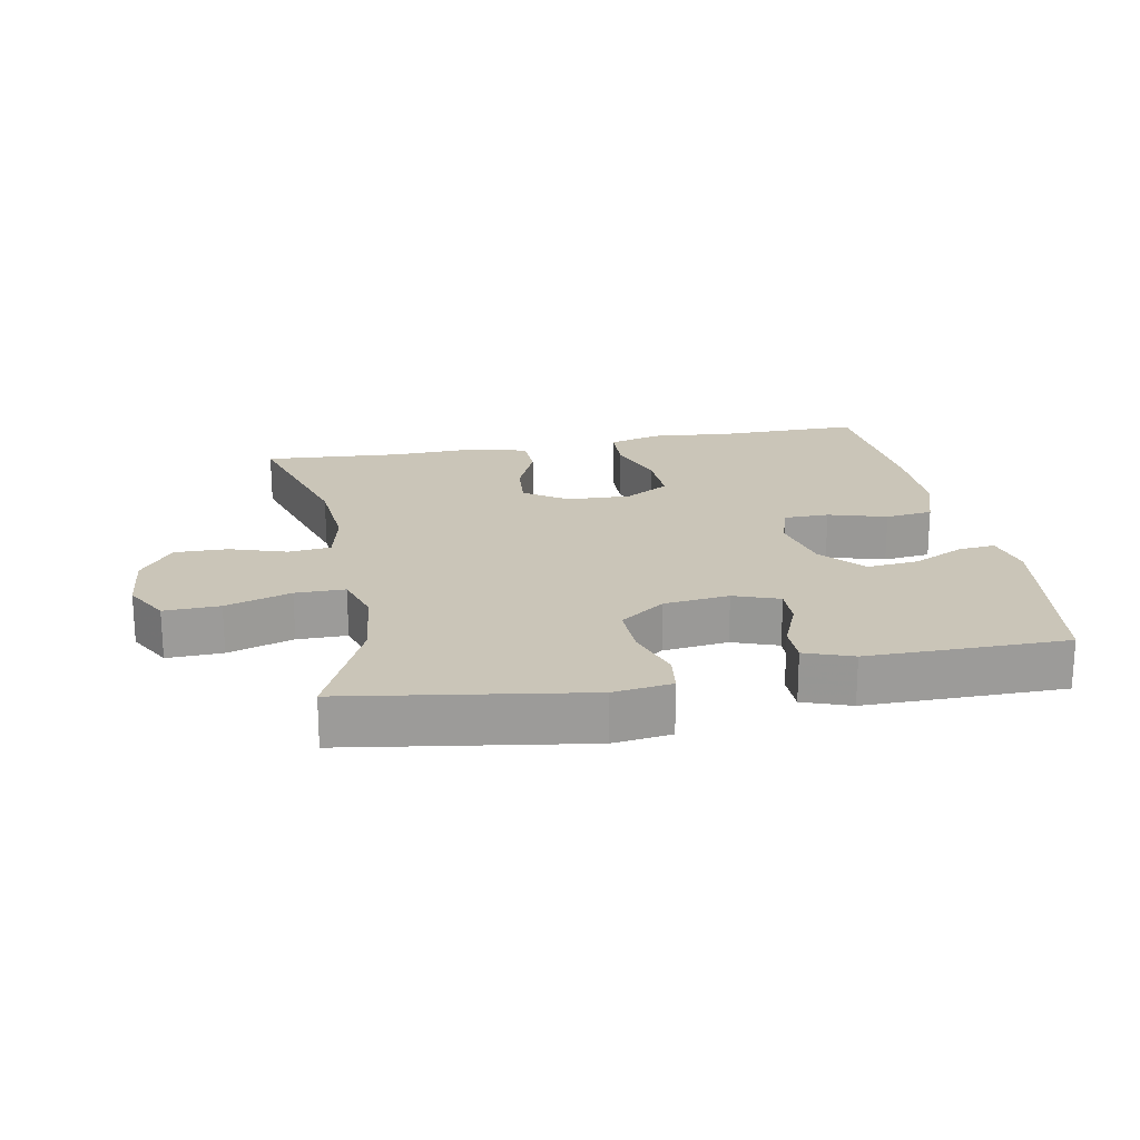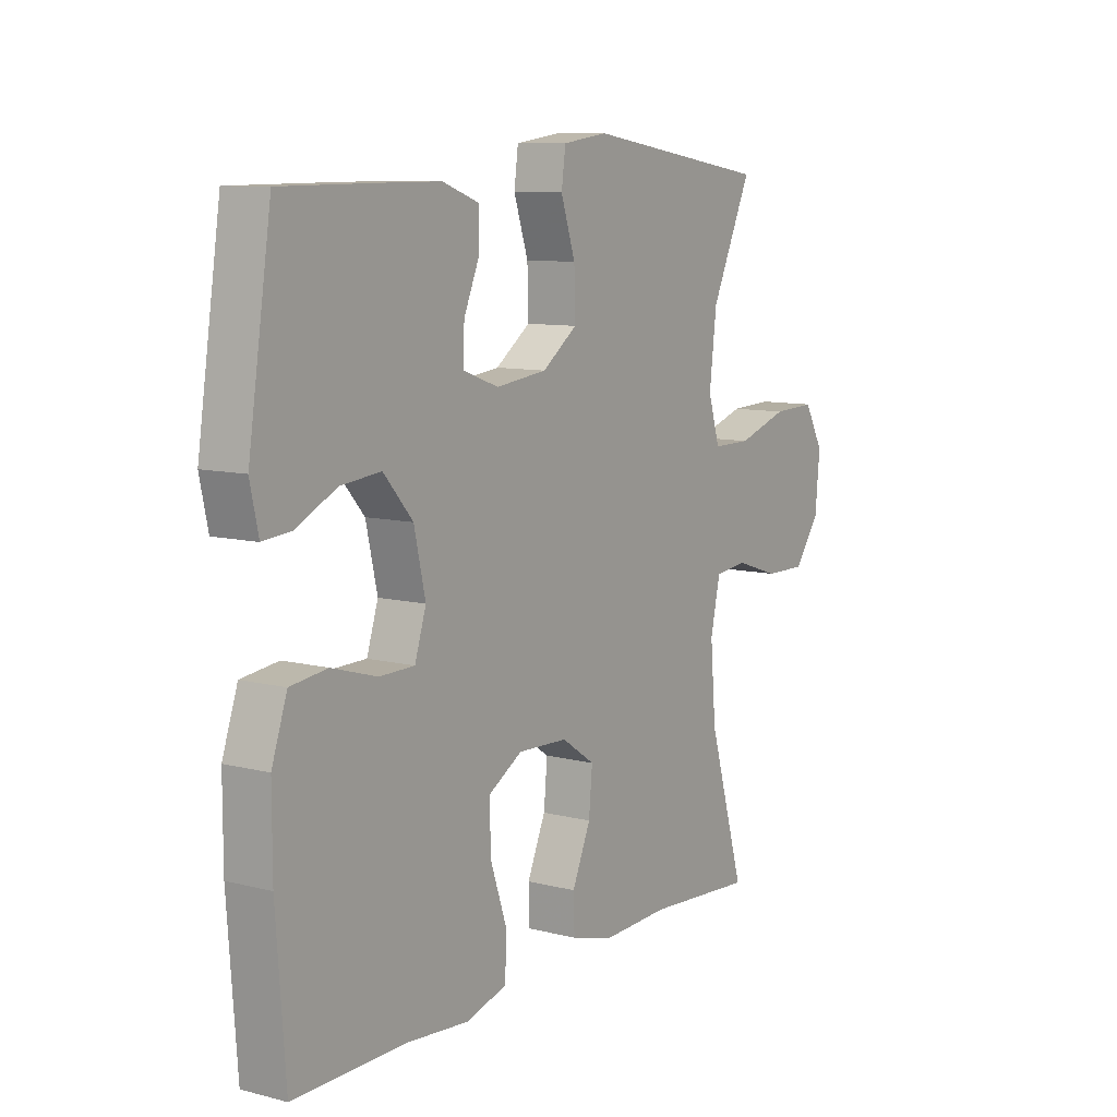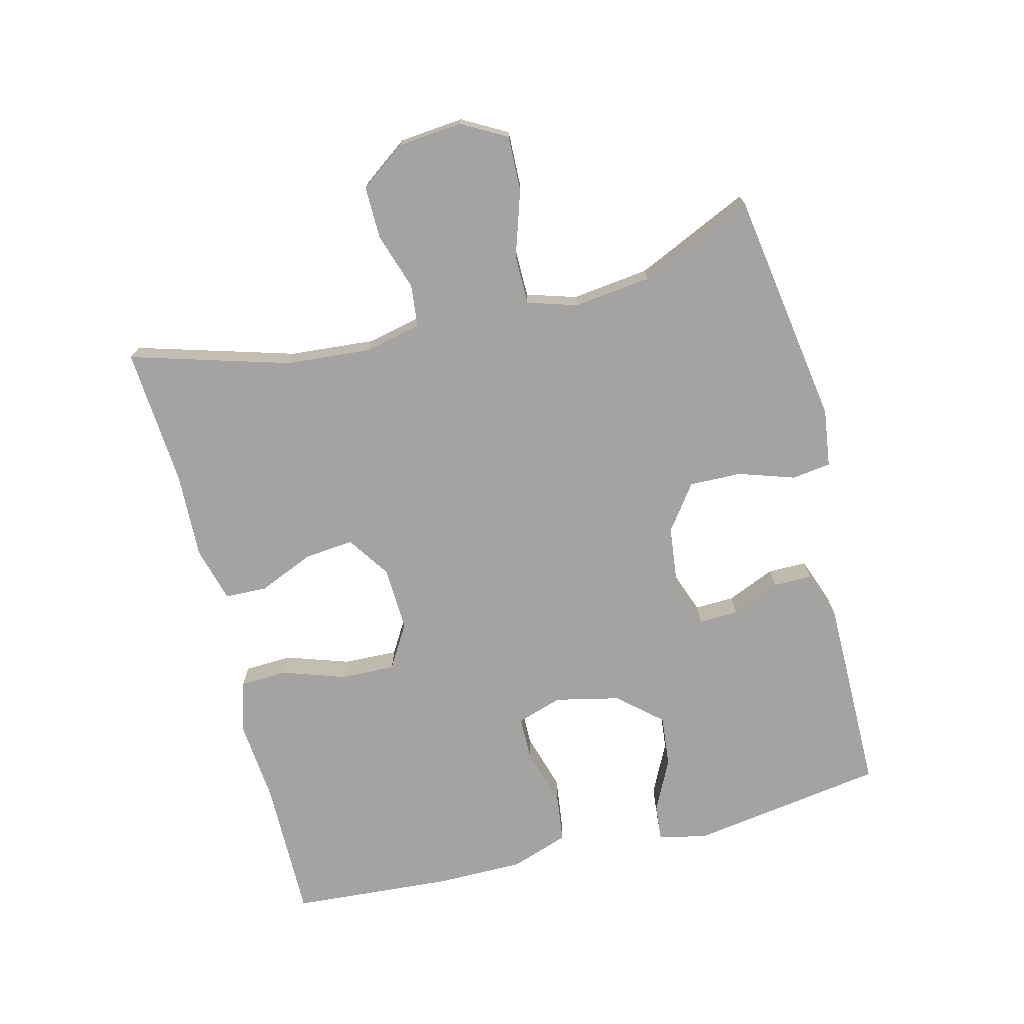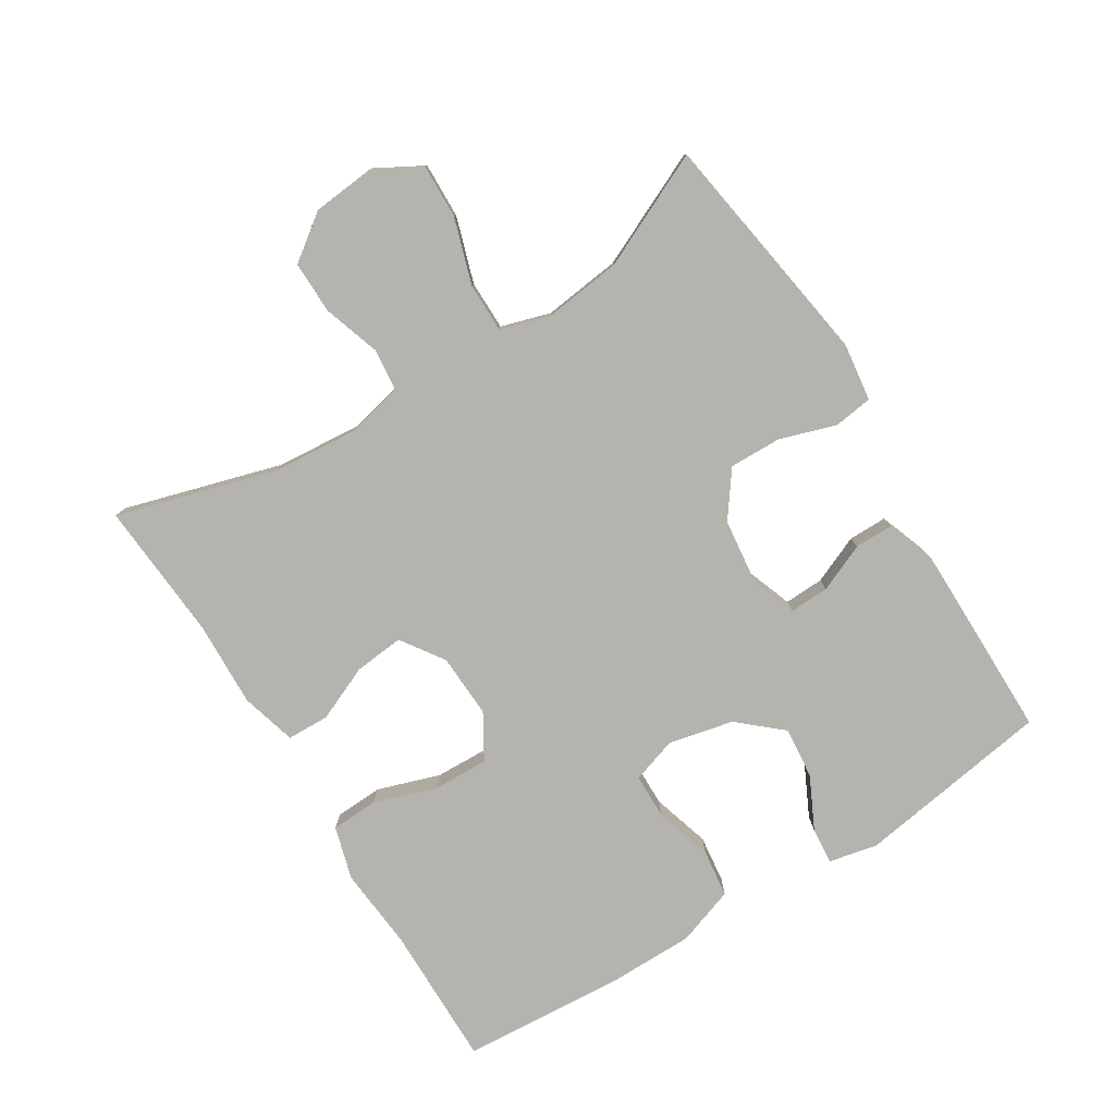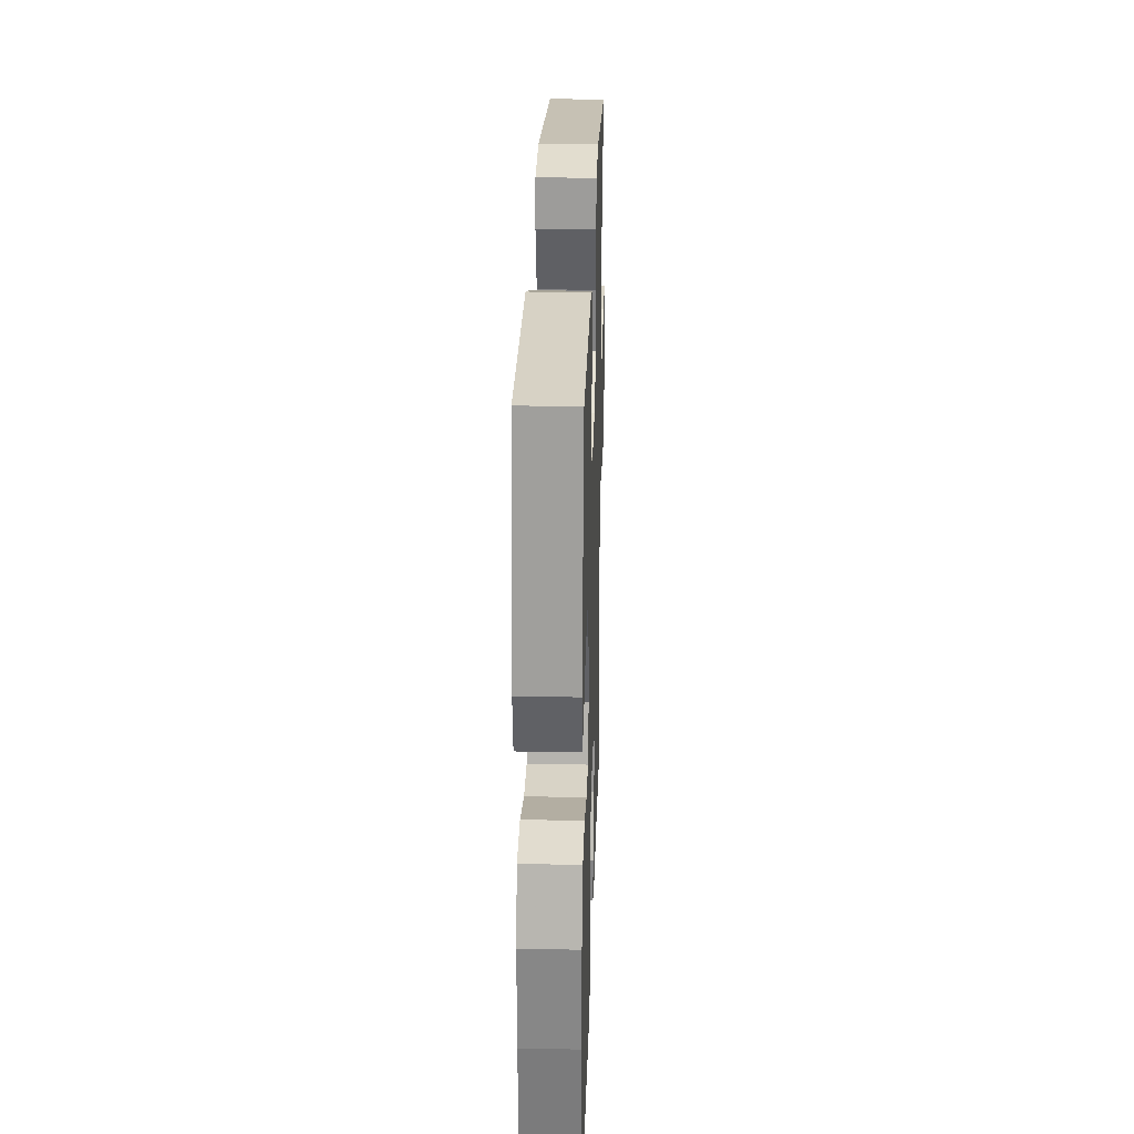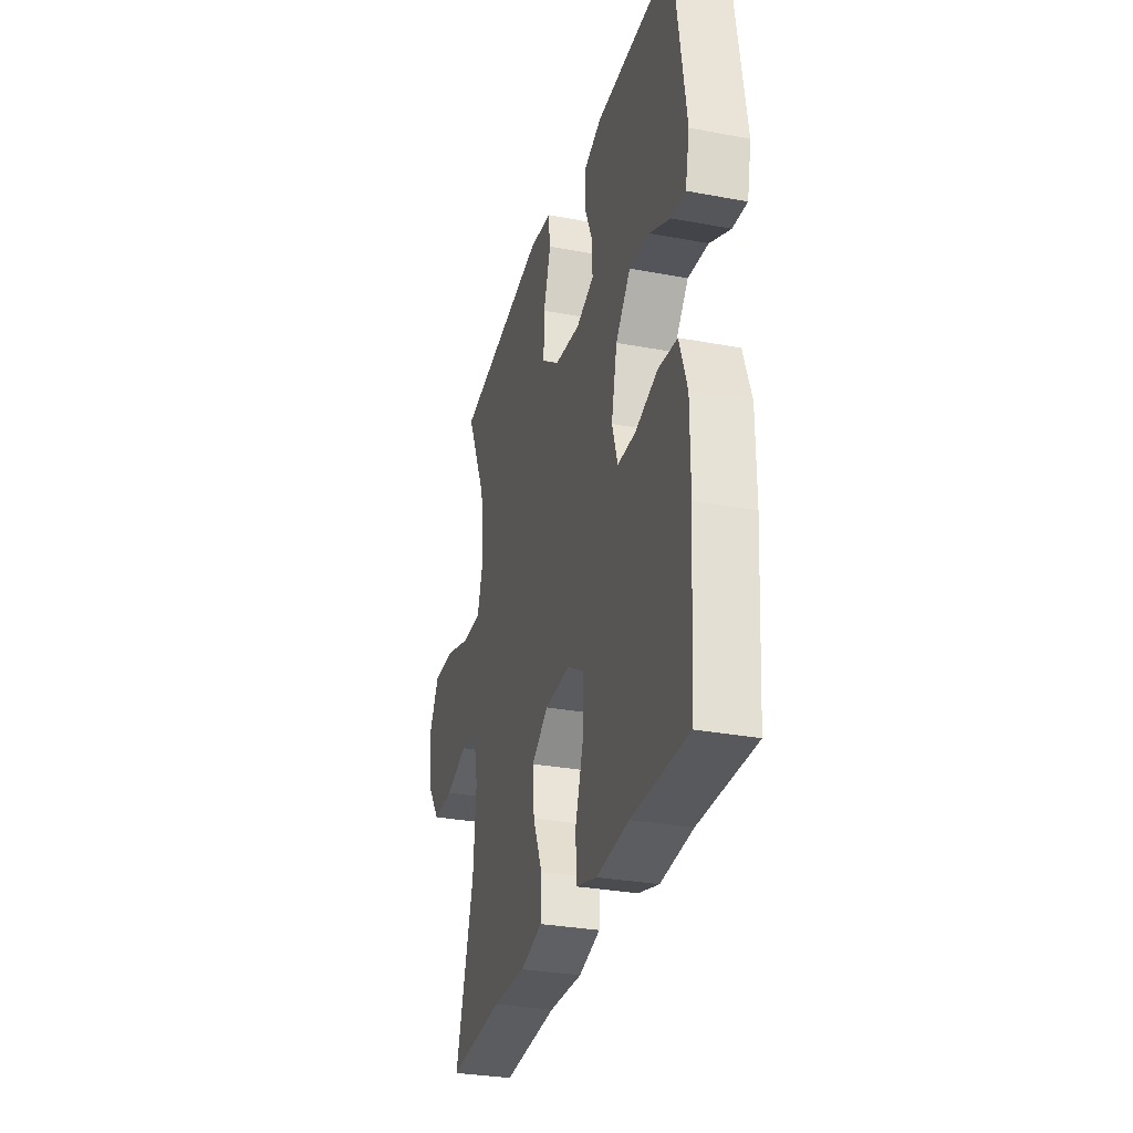
<metadata>
{"format":"obj","ext":"obj","renderer":"f3d","projection":"perspective","resolution":1024,"background":"white","views":[{"elev":20.4,"azim":-10.7,"up":"+Y"},{"elev":9.5,"azim":123.7,"up":"+Z"},{"elev":-73.1,"azim":-75.8,"up":"+Y"},{"elev":-80.0,"azim":-58.0,"up":"+Y"},{"elev":27.2,"azim":91.8,"up":"+Z"},{"elev":-30.6,"azim":74.9,"up":"+Z"}]}
</metadata>
<code>
v -0.5 0.07 0.5
v -0.141 0.07 0.555
v -0.053 0.07 0.543
v -0.045 0.07 0.484
v -0.073 0.07 0.399
v -0.075 0.07 0.32
v -0.007 0.07 0.27
v 0.092 0.07 0.258
v 0.161 0.07 0.283
v 0.159 0.07 0.343
v 0.128 0.07 0.416
v 0.128 0.07 0.475
v 0.2 0.07 0.501
v 0.313 0.07 0.501
v 0.5 0.07 0.5
v 0.545 0.07 0.204
v 0.529 0.07 0.13
v 0.474 0.07 0.135
v 0.395 0.07 0.174
v 0.317 0.07 0.182
v 0.26 0.07 0.117
v 0.238 0.07 0.019
v 0.26 0.07 -0.05
v 0.328 0.07 -0.051
v 0.416 0.07 -0.025
v 0.488 0.07 -0.034
v 0.518 0.07 -0.122
v 0.518 0.07 -0.254
v 0.5 0.07 -0.5
v 0.285 0.07 -0.498
v 0.161 0.07 -0.509
v 0.081 0.07 -0.486
v 0.078 0.07 -0.414
v 0.11 0.07 -0.319
v 0.113 0.07 -0.236
v 0.046 0.07 -0.196
v -0.051 0.07 -0.2
v -0.116 0.07 -0.244
v -0.109 0.07 -0.319
v -0.073 0.07 -0.403
v -0.075 0.07 -0.467
v -0.159 0.07 -0.49
v -0.289 0.07 -0.485
v -0.5 0.07 -0.5
v -0.429 0.07 -0.259
v -0.418 0.07 -0.13
v -0.437 0.07 -0.044
v -0.501 0.07 -0.037
v -0.587 0.07 -0.065
v -0.667 0.07 -0.066
v -0.717 0.07 0.003
v -0.726 0.07 0.101
v -0.688 0.07 0.169
v -0.604 0.07 0.166
v -0.505 0.07 0.134
v -0.43 0.07 0.134
v -0.407 0.07 0.209
v -0.421 0.07 0.327
v -0.5 0 0.5
v -0.141 0 0.555
v -0.053 0 0.543
v -0.045 0 0.484
v -0.073 0 0.399
v -0.075 0 0.32
v -0.007 0 0.27
v 0.092 0 0.258
v 0.161 0 0.283
v 0.159 0 0.343
v 0.128 0 0.416
v 0.128 0 0.475
v 0.2 0 0.501
v 0.313 0 0.501
v 0.5 0 0.5
v 0.545 0 0.204
v 0.529 0 0.13
v 0.474 0 0.135
v 0.395 0 0.174
v 0.317 0 0.182
v 0.26 0 0.117
v 0.238 0 0.019
v 0.26 0 -0.05
v 0.328 0 -0.051
v 0.416 0 -0.025
v 0.488 0 -0.034
v 0.518 0 -0.122
v 0.518 0 -0.254
v 0.5 0 -0.5
v 0.285 0 -0.498
v 0.161 0 -0.509
v 0.081 0 -0.486
v 0.078 0 -0.414
v 0.11 0 -0.319
v 0.113 0 -0.236
v 0.046 0 -0.196
v -0.051 0 -0.2
v -0.116 0 -0.244
v -0.109 0 -0.319
v -0.073 0 -0.403
v -0.075 0 -0.467
v -0.159 0 -0.49
v -0.289 0 -0.485
v -0.5 0 -0.5
v -0.429 0 -0.259
v -0.418 0 -0.13
v -0.437 0 -0.044
v -0.501 0 -0.037
v -0.587 0 -0.065
v -0.667 0 -0.066
v -0.717 0 0.003
v -0.726 0 0.101
v -0.688 0 0.169
v -0.604 0 0.166
v -0.505 0 0.134
v -0.43 0 0.134
v -0.407 0 0.209
v -0.421 0 0.327
f 53 54 55
f 52 53 55
f 51 52 55
f 50 51 55
f 49 50 55
f 48 49 55
f 47 48 55 56
f 46 47 56 57
f 43 44 45
f 43 45 46
f 42 43 46
f 41 42 46
f 40 41 46
f 39 40 46
f 38 39 46 57
f 32 33 34
f 31 32 34
f 30 31 34
f 30 34 35
f 29 30 35
f 28 29 35
f 27 28 35
f 26 27 35
f 25 26 35
f 24 25 35
f 23 24 35 36
f 17 18 19
f 16 17 19
f 15 16 19
f 14 15 19
f 13 14 19
f 12 13 19
f 11 12 19
f 10 11 19
f 9 10 19 20
f 8 9 20 21
f 3 4 5
f 2 3 5
f 1 2 5
f 58 1 5
f 58 5 6
f 58 6 7
f 57 58 7
f 38 57 7
f 37 38 7
f 37 7 8
f 36 37 8
f 23 36 8
f 22 23 8
f 8 21 22
f 113 112 111
f 113 111 110
f 113 110 109
f 113 109 108
f 113 108 107
f 113 107 106
f 114 113 106 105
f 115 114 105 104
f 103 102 101
f 104 103 101
f 104 101 100
f 104 100 99
f 104 99 98
f 104 98 97
f 115 104 97 96
f 92 91 90
f 92 90 89
f 92 89 88
f 93 92 88
f 93 88 87
f 93 87 86
f 93 86 85
f 93 85 84
f 93 84 83
f 93 83 82
f 94 93 82 81
f 77 76 75
f 77 75 74
f 77 74 73
f 77 73 72
f 77 72 71
f 77 71 70
f 77 70 69
f 77 69 68
f 78 77 68 67
f 79 78 67 66
f 63 62 61
f 63 61 60
f 63 60 59
f 63 59 116
f 64 63 116
f 65 64 116
f 65 116 115
f 65 115 96
f 65 96 95
f 66 65 95
f 66 95 94
f 66 94 81
f 66 81 80
f 80 79 66
f 1 59 60 2
f 2 60 61 3
f 3 61 62 4
f 4 62 63 5
f 5 63 64 6
f 6 64 65 7
f 7 65 66 8
f 8 66 67 9
f 9 67 68 10
f 10 68 69 11
f 11 69 70 12
f 12 70 71 13
f 13 71 72 14
f 14 72 73 15
f 15 73 74 16
f 16 74 75 17
f 17 75 76 18
f 18 76 77 19
f 19 77 78 20
f 20 78 79 21
f 21 79 80 22
f 22 80 81 23
f 23 81 82 24
f 24 82 83 25
f 25 83 84 26
f 26 84 85 27
f 27 85 86 28
f 28 86 87 29
f 29 87 88 30
f 30 88 89 31
f 31 89 90 32
f 32 90 91 33
f 33 91 92 34
f 34 92 93 35
f 35 93 94 36
f 36 94 95 37
f 37 95 96 38
f 38 96 97 39
f 39 97 98 40
f 40 98 99 41
f 41 99 100 42
f 42 100 101 43
f 43 101 102 44
f 44 102 103 45
f 45 103 104 46
f 46 104 105 47
f 47 105 106 48
f 48 106 107 49
f 49 107 108 50
f 50 108 109 51
f 51 109 110 52
f 52 110 111 53
f 53 111 112 54
f 54 112 113 55
f 55 113 114 56
f 56 114 115 57
f 57 115 116 58
f 58 116 59 1

</code>
